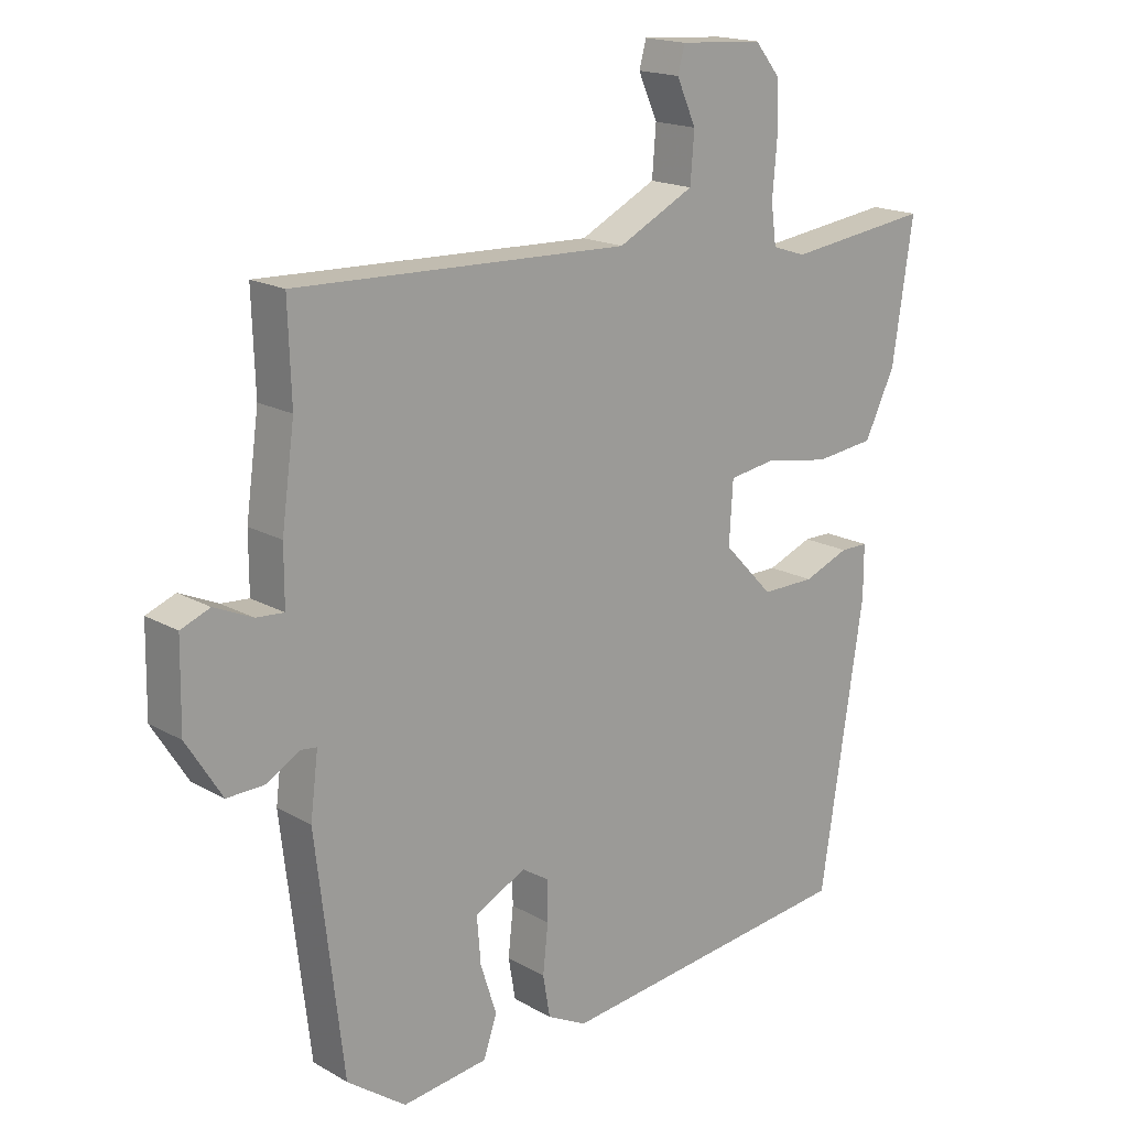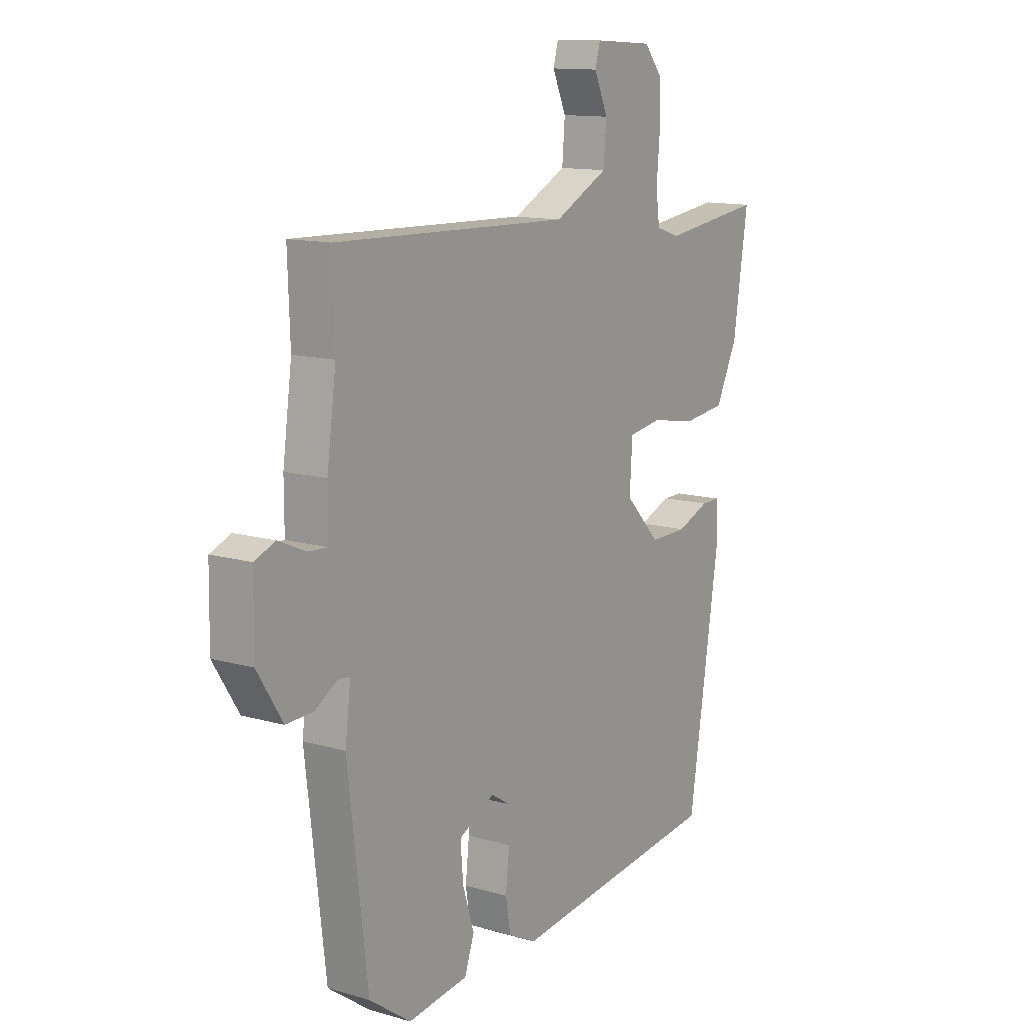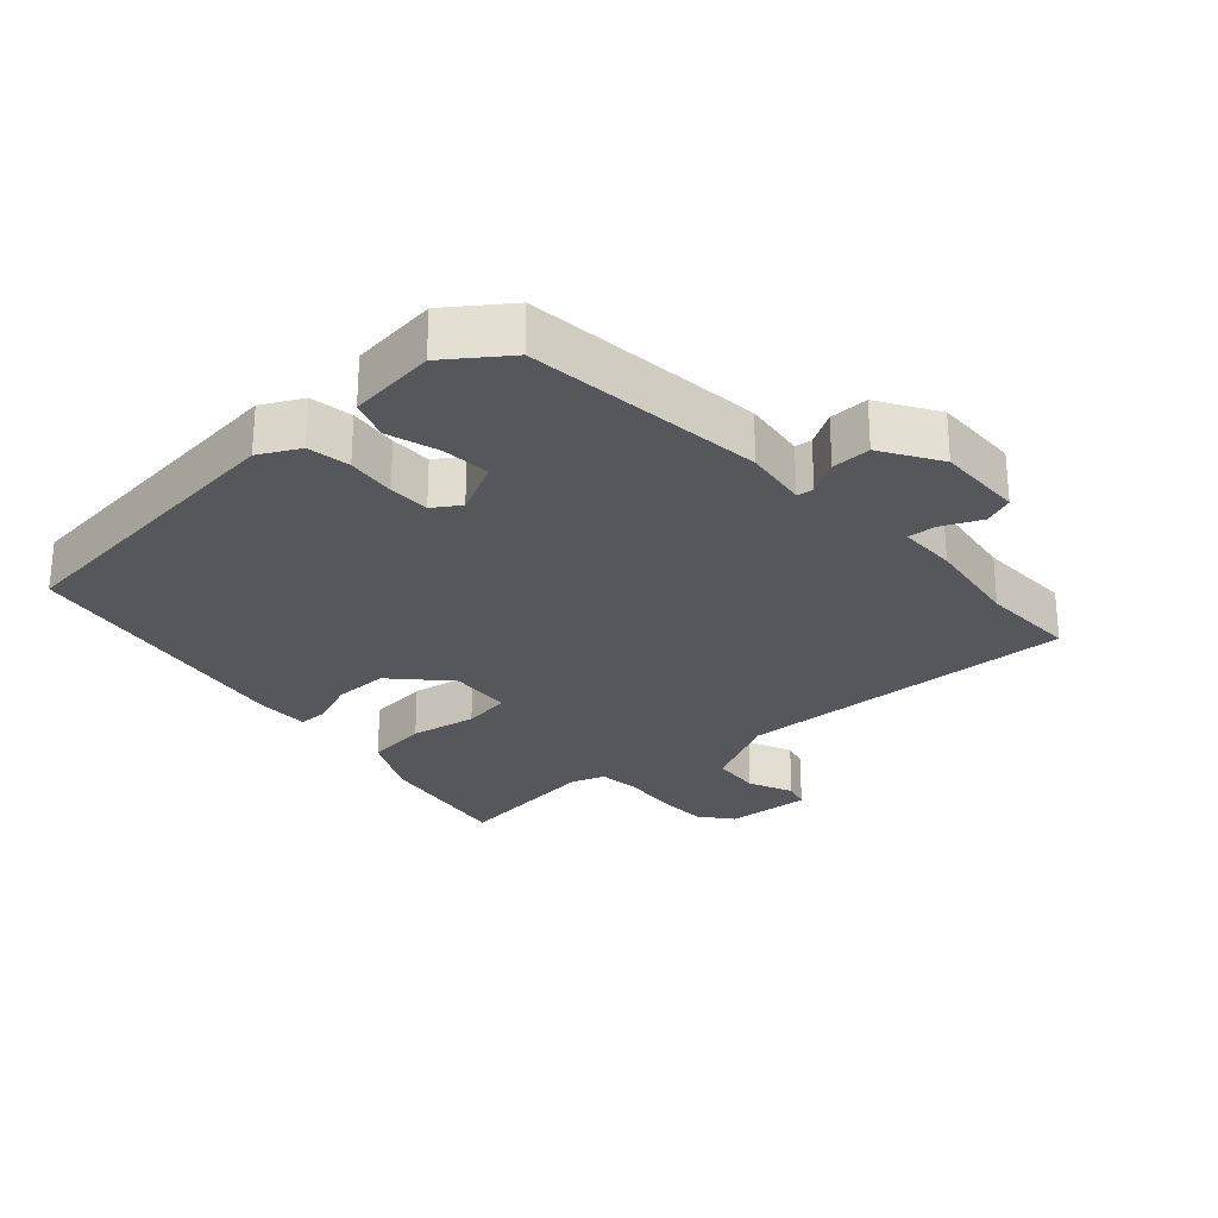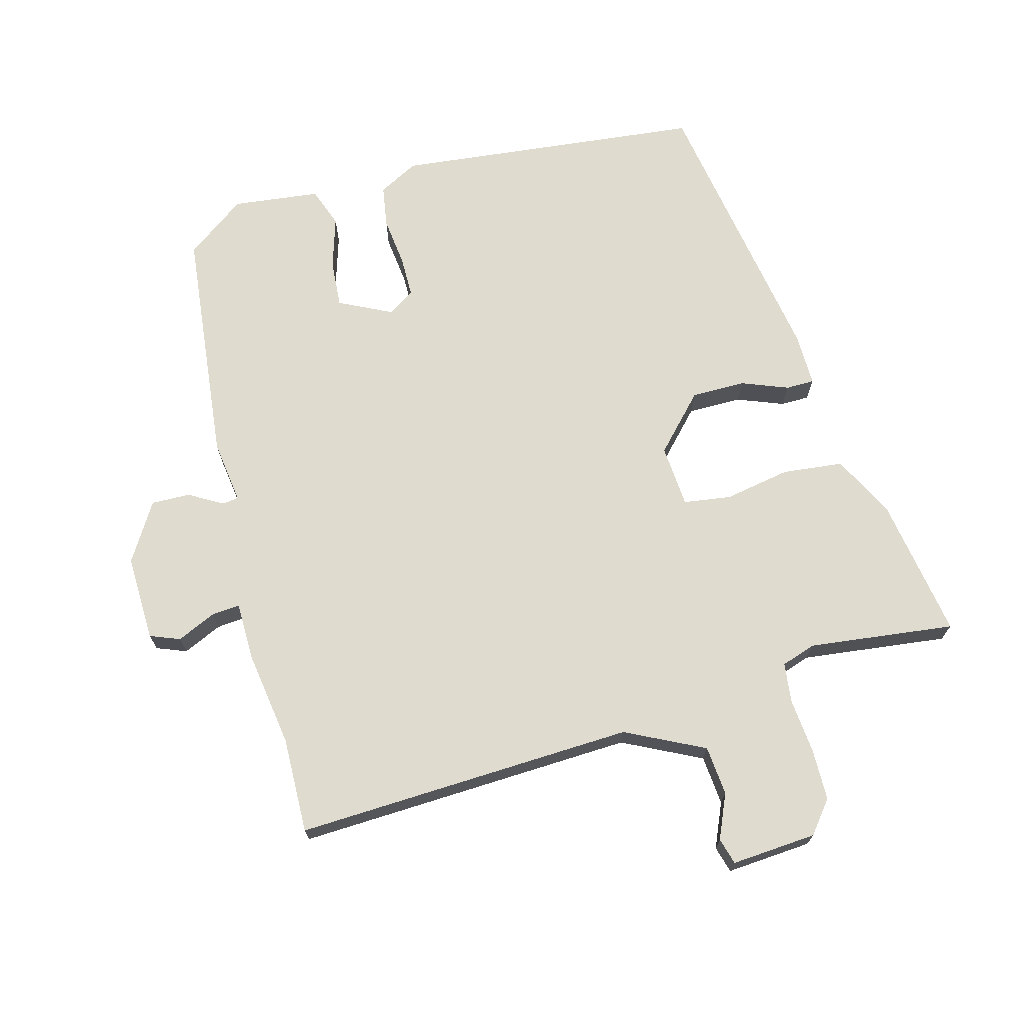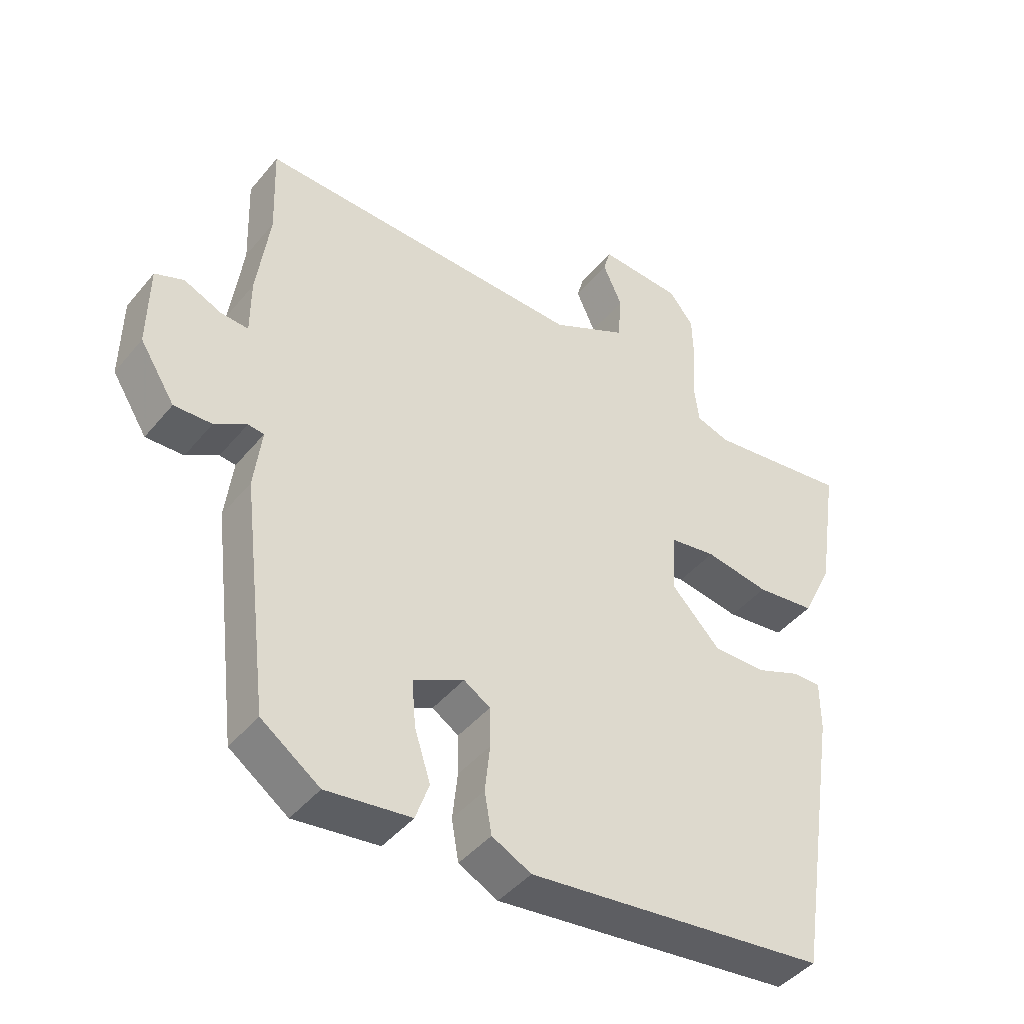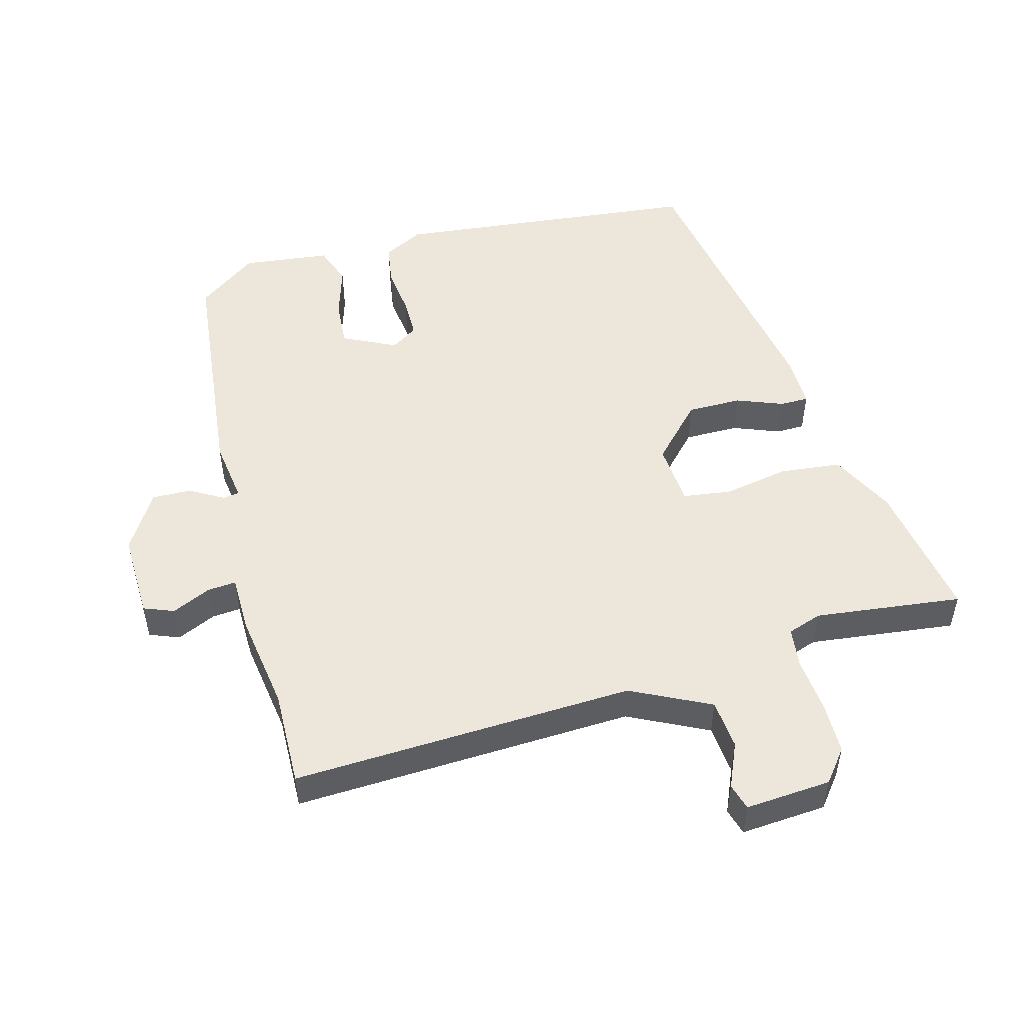
<metadata>
{"format":"obj","ext":"obj","renderer":"f3d","projection":"perspective","resolution":1024,"background":"white","views":[{"elev":17.4,"azim":-41.8,"up":"+Z"},{"elev":12.7,"azim":-56.3,"up":"+Z"},{"elev":-26.8,"azim":-138.5,"up":"+Y"},{"elev":70.4,"azim":-15.7,"up":"+Y"},{"elev":-44.0,"azim":-36.5,"up":"+Z"},{"elev":50.8,"azim":-15.8,"up":"+Y"}]}
</metadata>
<code>
v 0.563 0.07 0.489
v 0.531 0.07 0.277
v 0.484 0.07 0.18
v 0.392 0.07 0.169
v 0.292 0.07 0.186
v 0.22 0.07 0.175
v 0.214 0.07 0.08
v 0.291 0.07 0
v 0.373 0.07 0.001
v 0.443 0.07 0.029
v 0.486 0.07 0.029
v 0.486 0.07 -0.051
v 0.419 0.07 -0.483
v -0.047 0.07 -0.538
v -0.108 0.07 -0.507
v -0.119 0.07 -0.443
v -0.111 0.07 -0.369
v -0.112 0.07 -0.307
v -0.153 0.07 -0.281
v -0.232 0.07 -0.321
v -0.226 0.07 -0.393
v -0.201 0.07 -0.471
v -0.222 0.07 -0.531
v -0.354 0.07 -0.548
v -0.445 0.07 -0.483
v -0.488 0.07 -0.124
v -0.476 0.07 -0.028
v -0.501 0.07 -0.025
v -0.551 0.07 -0.055
v -0.61 0.07 -0.057
v -0.665 0.07 0.03
v -0.663 0.07 0.161
v -0.618 0.07 0.179
v -0.559 0.07 0.153
v -0.516 0.07 0.15
v -0.516 0.07 0.238
v -0.496 0.07 0.384
v -0.501 0.07 0.529
v 0.014 0.07 0.513
v 0.132 0.07 0.573
v 0.138 0.07 0.648
v 0.108 0.07 0.715
v 0.119 0.07 0.755
v 0.248 0.07 0.747
v 0.287 0.07 0.699
v 0.289 0.07 0.621
v 0.282 0.07 0.538
v 0.29 0.07 0.477
v 0.342 0.07 0.46
v 0.563 0 0.489
v 0.531 0 0.277
v 0.484 0 0.18
v 0.392 0 0.169
v 0.292 0 0.186
v 0.22 0 0.175
v 0.214 0 0.08
v 0.291 0 0
v 0.373 0 0.001
v 0.443 0 0.029
v 0.486 0 0.029
v 0.486 0 -0.051
v 0.419 0 -0.483
v -0.047 0 -0.538
v -0.108 0 -0.507
v -0.119 0 -0.443
v -0.111 0 -0.369
v -0.112 0 -0.307
v -0.153 0 -0.281
v -0.232 0 -0.321
v -0.226 0 -0.393
v -0.201 0 -0.471
v -0.222 0 -0.531
v -0.354 0 -0.548
v -0.445 0 -0.483
v -0.488 0 -0.124
v -0.476 0 -0.028
v -0.501 0 -0.025
v -0.551 0 -0.055
v -0.61 0 -0.057
v -0.665 0 0.03
v -0.663 0 0.161
v -0.618 0 0.179
v -0.559 0 0.153
v -0.516 0 0.15
v -0.516 0 0.238
v -0.496 0 0.384
v -0.501 0 0.529
v 0.014 0 0.513
v 0.132 0 0.573
v 0.138 0 0.648
v 0.108 0 0.715
v 0.119 0 0.755
v 0.248 0 0.747
v 0.287 0 0.699
v 0.289 0 0.621
v 0.282 0 0.538
v 0.29 0 0.477
v 0.342 0 0.46
f 45 46 47
f 44 45 47
f 43 44 47
f 42 43 47
f 41 42 47
f 40 41 47 48
f 39 40 48
f 39 48 49
f 38 39 49
f 37 38 49
f 35 36 37 49
f 32 33 34
f 31 32 34
f 30 31 34
f 29 30 34
f 28 29 34
f 27 28 34 35
f 25 26 27
f 24 25 27
f 23 24 27
f 22 23 27
f 21 22 27
f 20 21 27 35
f 19 20 35 49
f 15 16 17
f 14 15 17
f 13 14 17
f 12 13 17
f 11 12 17
f 10 11 17
f 9 10 17
f 8 9 17 18
f 7 8 18 19
f 3 4 5
f 2 3 5
f 1 2 5
f 49 1 5
f 49 5 6
f 19 49 6
f 6 7 19
f 96 95 94
f 96 94 93
f 96 93 92
f 96 92 91
f 96 91 90
f 97 96 90 89
f 97 89 88
f 98 97 88
f 98 88 87
f 98 87 86
f 98 86 85 84
f 83 82 81
f 83 81 80
f 83 80 79
f 83 79 78
f 83 78 77
f 84 83 77 76
f 76 75 74
f 76 74 73
f 76 73 72
f 76 72 71
f 76 71 70
f 84 76 70 69
f 98 84 69 68
f 66 65 64
f 66 64 63
f 66 63 62
f 66 62 61
f 66 61 60
f 66 60 59
f 66 59 58
f 67 66 58 57
f 68 67 57 56
f 54 53 52
f 54 52 51
f 54 51 50
f 54 50 98
f 55 54 98
f 55 98 68
f 68 56 55
f 1 50 51 2
f 2 51 52 3
f 3 52 53 4
f 4 53 54 5
f 5 54 55 6
f 6 55 56 7
f 7 56 57 8
f 8 57 58 9
f 9 58 59 10
f 10 59 60 11
f 11 60 61 12
f 12 61 62 13
f 13 62 63 14
f 14 63 64 15
f 15 64 65 16
f 16 65 66 17
f 17 66 67 18
f 18 67 68 19
f 19 68 69 20
f 20 69 70 21
f 21 70 71 22
f 22 71 72 23
f 23 72 73 24
f 24 73 74 25
f 25 74 75 26
f 26 75 76 27
f 27 76 77 28
f 28 77 78 29
f 29 78 79 30
f 30 79 80 31
f 31 80 81 32
f 32 81 82 33
f 33 82 83 34
f 34 83 84 35
f 35 84 85 36
f 36 85 86 37
f 37 86 87 38
f 38 87 88 39
f 39 88 89 40
f 40 89 90 41
f 41 90 91 42
f 42 91 92 43
f 43 92 93 44
f 44 93 94 45
f 45 94 95 46
f 46 95 96 47
f 47 96 97 48
f 48 97 98 49
f 49 98 50 1

</code>
